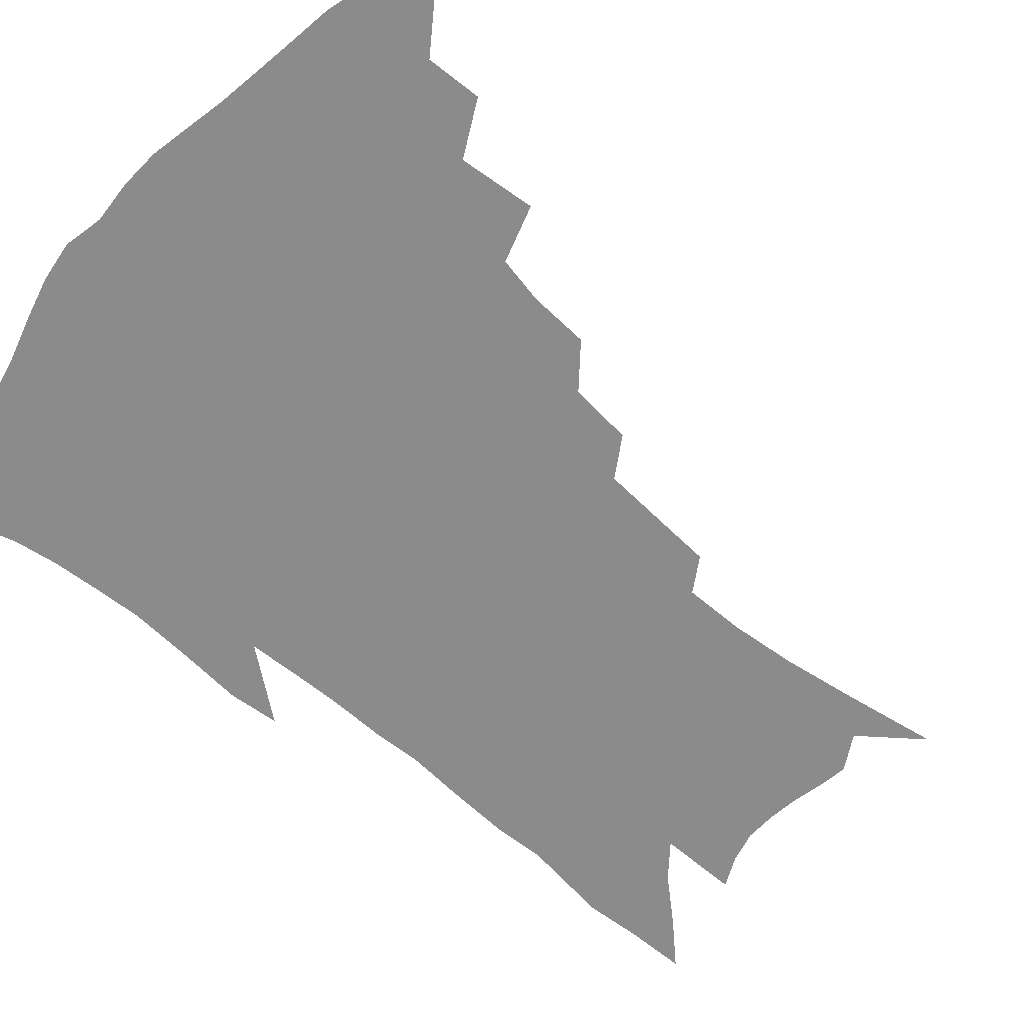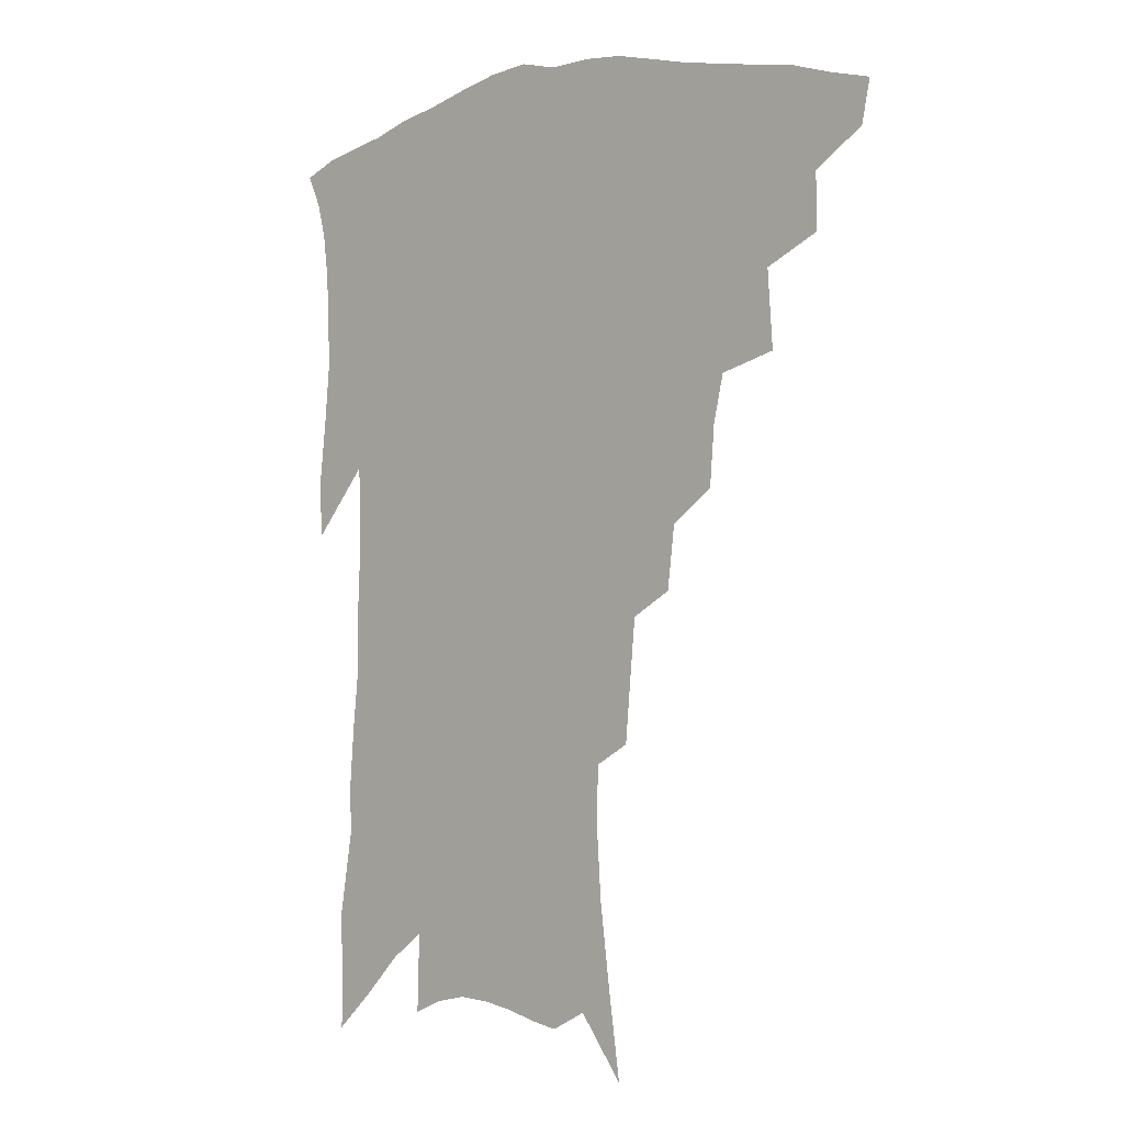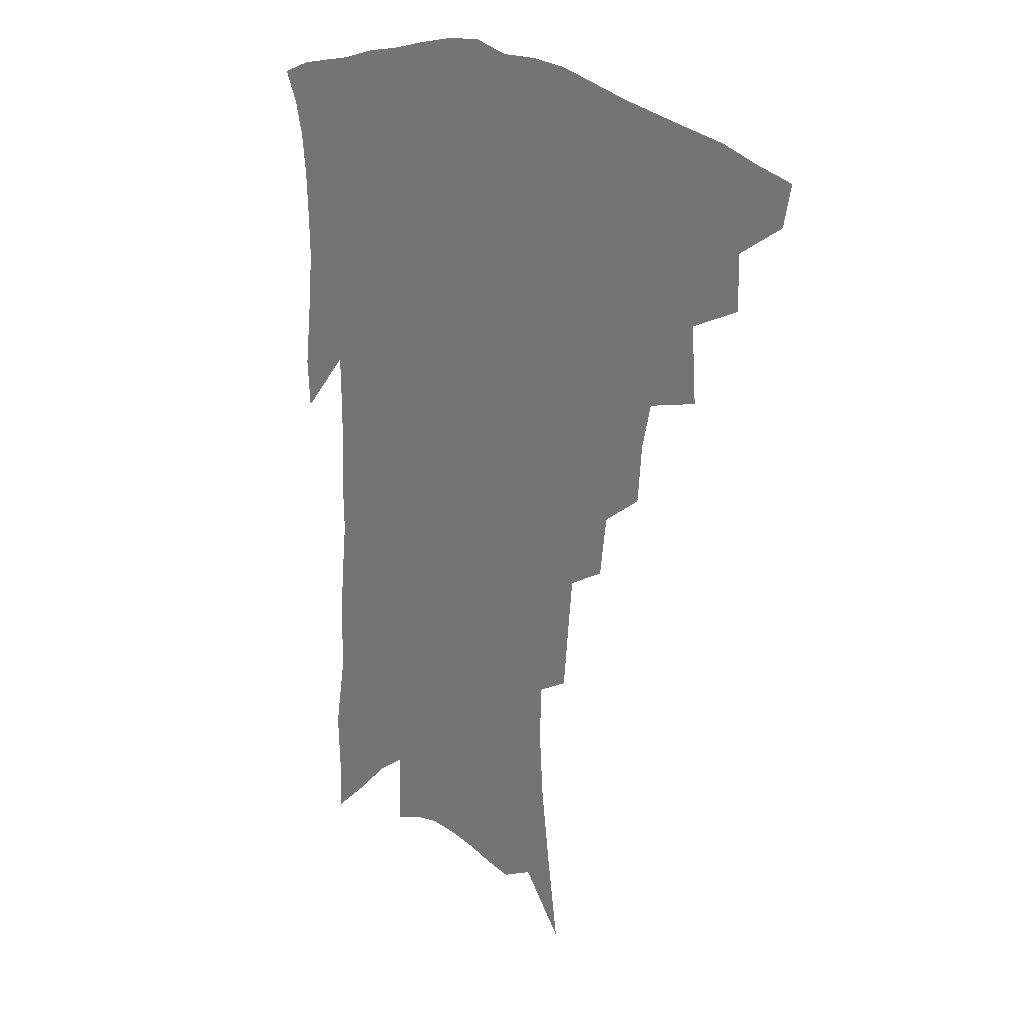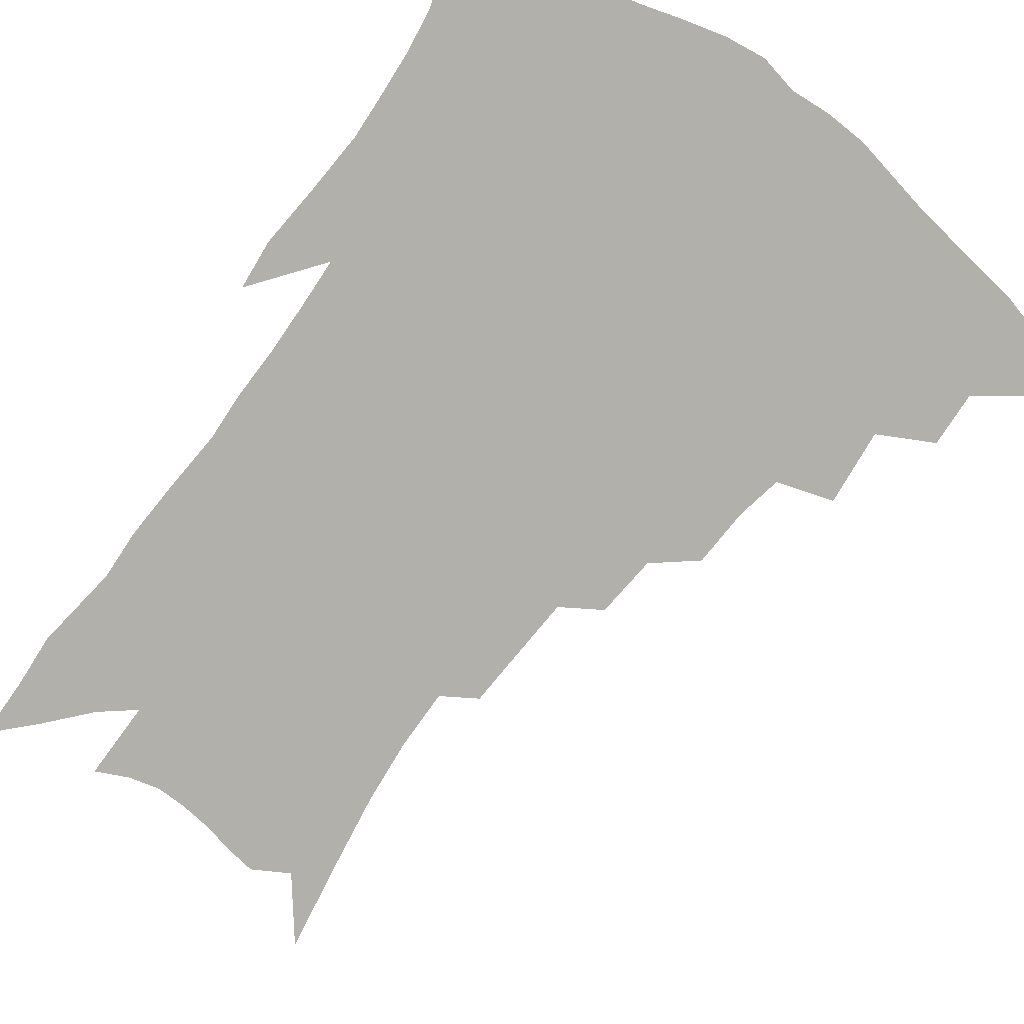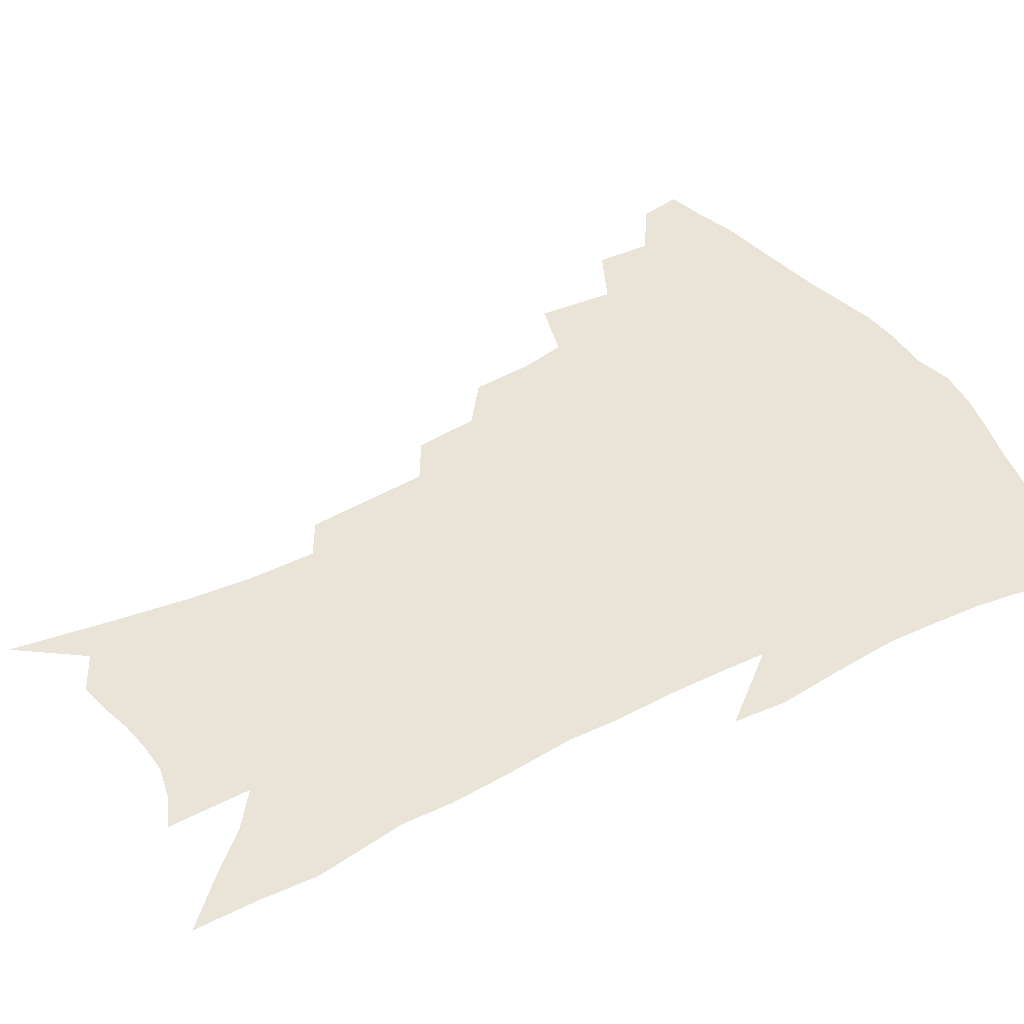
<metadata>
{"format":"obj","ext":"obj","renderer":"f3d","projection":"perspective","resolution":1024,"background":"white","views":[{"elev":-63.8,"azim":-129.6,"up":"+Z"},{"elev":-1.7,"azim":-139.0,"up":"+Y"},{"elev":22.3,"azim":-133.8,"up":"+Y"},{"elev":-78.5,"azim":145.6,"up":"+Z"},{"elev":43.0,"azim":59.9,"up":"+Z"}]}
</metadata>
<code>
v 448.9 404.9 0
v 446.1 419.2 0
v 465.4 374.7 0
v 465.8 393.5 0
v 463.9 408.5 0
v 460.2 422.7 0
v 482.2 339.5 0
v 484.1 365.5 0
v 483.2 383.3 0
v 480.1 397.3 0
v 477.4 411.6 0
v 474 426.9 0
v 506.6 298.2 0
v 505 318.3 0
v 501.5 334 0
v 500 354 0
v 499.2 372.3 0
v 497.4 387.3 0
v 494.3 400.7 0
v 491.2 414.8 0
v 488.3 429.3 0
v 523.6 265.8 0
v 521.1 287.1 0
v 518.2 304.6 0
v 519.5 332 0
v 515.2 343.3 0
v 514.8 362.2 0
v 512.7 376.2 0
v 510.5 389.9 0
v 508.2 403.4 0
v 505.7 417 0
v 502.4 431.8 0
v 541 216.5 0
v 539.3 235.9 0
v 537.3 257.7 0
v 535 279 0
v 532.7 297 0
v 531.9 318.2 0
v 531.1 337.3 0
v 528.4 349.4 0
v 528.3 367 0
v 526 379.5 0
v 523.8 392.6 0
v 521.5 406 0
v 519.1 419.7 0
v 516.3 434.3 0
v 544 107.4 0
v 548.2 138 0
v 551.7 165.9 0
v 553.2 188.8 0
v 552.8 209.5 0
v 551.8 231.4 0
v 549.8 249.1 0
v 548 269.3 0
v 545.8 286.6 0
v 544.9 307.6 0
v 543.5 323.5 0
v 542.5 339.9 0
v 541.5 354.9 0
v 540.7 369.2 0
v 539.1 382.1 0
v 536.8 394.9 0
v 535 408.2 0
v 532.7 422.1 0
v 530.1 437.6 0
v 559.4 128.4 0
v 562.7 157.4 0
v 564.2 181.4 0
v 563.3 198.6 0
v 563 220.8 0
v 562 242.1 0
v 560 258.5 0
v 558.1 275.1 0
v 556.9 294.5 0
v 556 312.5 0
v 555.3 328.9 0
v 554.5 343.8 0
v 553.7 357.9 0
v 553.7 372.5 0
v 552.2 384.2 0
v 550.4 396.7 0
v 548.7 409.9 0
v 546.2 424.9 0
v 543.8 440.8 0
v 571.7 121.8 0
v 572.2 142.1 0
v 573.9 168 0
v 574.3 189.4 0
v 573.7 209.4 0
v 572.9 229.1 0
v 571.6 247.7 0
v 570 264.5 0
v 568.9 283.2 0
v 568 301.2 0
v 566.9 315.7 0
v 566.5 331.8 0
v 566.1 346.6 0
v 565.4 359.4 0
v 565.3 373.4 0
v 564.3 385.4 0
v 563.3 397.8 0
v 562.6 410.5 0
v 560.8 424.5 0
v 557.7 441.8 0
v 581.7 123.5 0
v 583.5 152.3 0
v 584 174.7 0
v 583.5 191.3 0
v 583.3 217.4 0
v 582.2 231.4 0
v 581.1 250.7 0
v 579.9 268.2 0
v 579 286.2 0
v 578.4 304.1 0
v 578.1 320.4 0
v 577.2 332.3 0
v 577.3 347.8 0
v 577.1 361 0
v 577.1 374.1 0
v 576.7 386.3 0
v 576.2 398.6 0
v 575.6 411.3 0
v 574.2 425.2 0
v 572.1 441.3 0
v 592.2 126.2 0
v 593.5 156 0
v 593.6 178 0
v 593 195.9 0
v 592.6 216.9 0
v 591.6 232.3 0
v 590.7 254.2 0
v 589.9 272.3 0
v 589.2 289 0
v 588.7 304.8 0
v 588.6 322.2 0
v 588.6 336.1 0
v 588.8 350.3 0
v 588.8 362.6 0
v 589.1 374.9 0
v 589.3 387 0
v 589.1 399 0
v 588.6 411.5 0
v 587.3 426.3 0
v 585.5 444.5 0
v 602.7 127.8 0
v 603.4 157.3 0
v 603.2 179.7 0
v 602.7 202.4 0
v 602 218.2 0
v 601.2 236.7 0
v 600.2 255.5 0
v 599.6 273 0
v 599.2 290.2 0
v 598.9 306.5 0
v 598.9 322.5 0
v 599.1 335.7 0
v 599.5 349.8 0
v 599.9 362.1 0
v 600.6 375.1 0
v 601.3 387.2 0
v 601.6 399.1 0
v 601.2 412 0
v 600.8 425.9 0
v 599.4 443.1 0
v 613.3 128.3 0
v 613.3 156.9 0
v 612.8 179.5 0
v 612.5 198.2 0
v 611.5 218.3 0
v 610.6 239.2 0
v 609.8 258 0
v 609.5 272.2 0
v 609 290.6 0
v 609 306.1 0
v 609.1 322 0
v 609.6 336.7 0
v 610.2 349.5 0
v 611 362.5 0
v 611.9 374.8 0
v 613.1 387 0
v 613.8 398.5 0
v 614.5 410.7 0
v 614.2 424.7 0
v 613.9 439.7 0
v 623.9 125.9 0
v 623.5 152.8 0
v 622.9 175.6 0
v 622.2 195.7 0
v 621 217.6 0
v 620.1 237.9 0
v 619.7 254.8 0
v 619.2 272 0
v 619.2 287.7 0
v 619.2 303.7 0
v 619.5 318.8 0
v 619.9 335.3 0
v 620.7 349 0
v 621.7 361.3 0
v 622.9 374.3 0
v 624.4 386.1 0
v 625.6 397.6 0
v 627 409.3 0
v 628.1 421.7 0
v 628.5 435.8 0
v 634.8 121.1 0
v 634 148.1 0
v 633.2 171.1 0
v 632.1 193.1 0
v 630.9 214.5 0
v 629.9 234.7 0
v 629.9 250.3 0
v 628.9 269.8 0
v 629.2 284.7 0
v 629.4 300.5 0
v 629.9 315.4 0
v 630.2 332.5 0
v 630.9 347.7 0
v 632.4 359.3 0
v 633.8 371.7 0
v 635.4 384.8 0
v 637.7 396.6 0
v 639.5 407.4 0
v 641 419 0
v 641.6 433.2 0
v 645.6 139.2 0
v 644.6 162.3 0
v 643.6 183.9 0
v 641.5 208.3 0
v 640.7 227.3 0
v 640.6 244 0
v 639.8 262.7 0
v 639.6 279.8 0
v 639.5 297.3 0
v 639.8 313.7 0
v 640.8 328.1 0
v 641.6 343.5 0
v 642.8 357.7 0
v 644.3 370.2 0
v 646.2 383 0
v 648.4 394.5 0
v 650.5 405.5 0
v 652.9 416.7 0
v 655.3 428.8 0
v 659.1 124.9 0
v 656.8 151.8 0
v 655.1 175.3 0
v 653.6 197.3 0
v 652.4 217.5 0
v 651.6 236.4 0
v 651.4 253.7 0
v 650.4 273 0
v 650.1 290.8 0
v 650.7 307 0
v 651.6 322.3 0
v 652.4 338.3 0
v 653.2 354.3 0
v 654.5 368.8 0
v 656.7 380.6 0
v 658.9 392.5 0
v 661.4 403.1 0
v 664.1 414 0
v 667.1 426.3 0
v 672.5 111.8 0
v 672.3 132.9 0
v 673 151.3 0
v 668.1 181.2 0
v 668.5 198.3 0
v 666.8 218.9 0
v 664.6 240.6 0
v 664.9 257 0
v 664 276.3 0
v 664 293.9 0
v 664.3 311.3 0
v 664.2 329.8 0
v 665.3 345.6 0
v 666.1 361.5 0
v 667.3 376.1 0
v 669.1 389.6 0
v 672 400.5 0
v 674.7 411.1 0
v 678.7 423.8 0
v 683.6 287.9 0
v 684.6 305.3 0
v 682 328.1 0
v 680.1 349.4 0
v 680.5 365.9 0
v 681.2 382 0
v 682.9 396.6 0
v 685.8 408.1 0
v 690.6 418.8 0
f 4 5 1
f 1 5 2
f 5 6 2
f 8 9 3
f 3 9 4
f 9 10 4
f 4 10 5
f 10 11 5
f 5 11 6
f 11 12 6
f 15 16 7
f 7 16 8
f 16 17 8
f 8 17 9
f 17 18 9
f 9 18 10
f 18 19 10
f 10 19 11
f 19 20 11
f 11 20 12
f 20 21 12
f 23 24 13
f 13 24 14
f 24 25 14
f 14 25 15
f 25 26 15
f 15 26 16
f 26 27 16
f 16 27 17
f 27 28 17
f 17 28 18
f 28 29 18
f 18 29 19
f 29 30 19
f 19 30 20
f 30 31 20
f 20 31 21
f 31 32 21
f 35 36 22
f 22 36 23
f 36 37 23
f 23 37 24
f 37 38 24
f 24 38 25
f 38 39 25
f 25 39 26
f 39 40 26
f 26 40 27
f 40 41 27
f 27 41 28
f 41 42 28
f 28 42 29
f 42 43 29
f 29 43 30
f 43 44 30
f 30 44 31
f 44 45 31
f 31 45 32
f 45 46 32
f 51 52 33
f 33 52 34
f 52 53 34
f 34 53 35
f 53 54 35
f 35 54 36
f 54 55 36
f 36 55 37
f 55 56 37
f 37 56 38
f 56 57 38
f 38 57 39
f 57 58 39
f 39 58 40
f 58 59 40
f 40 59 41
f 59 60 41
f 41 60 42
f 60 61 42
f 42 61 43
f 61 62 43
f 43 62 44
f 62 63 44
f 44 63 45
f 63 64 45
f 45 64 46
f 64 65 46
f 47 66 48
f 66 67 48
f 48 67 49
f 67 68 49
f 49 68 50
f 68 69 50
f 50 69 51
f 69 70 51
f 51 70 52
f 70 71 52
f 52 71 53
f 71 72 53
f 53 72 54
f 72 73 54
f 54 73 55
f 73 74 55
f 55 74 56
f 74 75 56
f 56 75 57
f 75 76 57
f 57 76 58
f 76 77 58
f 58 77 59
f 77 78 59
f 59 78 60
f 78 79 60
f 60 79 61
f 79 80 61
f 61 80 62
f 80 81 62
f 62 81 63
f 81 82 63
f 63 82 64
f 82 83 64
f 64 83 65
f 83 84 65
f 85 86 66
f 66 86 67
f 86 87 67
f 67 87 68
f 87 88 68
f 68 88 69
f 88 89 69
f 69 89 70
f 89 90 70
f 70 90 71
f 90 91 71
f 71 91 72
f 91 92 72
f 72 92 73
f 92 93 73
f 73 93 74
f 93 94 74
f 74 94 75
f 94 95 75
f 75 95 76
f 95 96 76
f 76 96 77
f 96 97 77
f 77 97 78
f 97 98 78
f 78 98 79
f 98 99 79
f 79 99 80
f 99 100 80
f 80 100 81
f 100 101 81
f 81 101 82
f 101 102 82
f 82 102 83
f 102 103 83
f 83 103 84
f 103 104 84
f 85 105 86
f 105 106 86
f 86 106 87
f 106 107 87
f 87 107 88
f 107 108 88
f 88 108 89
f 108 109 89
f 89 109 90
f 109 110 90
f 90 110 91
f 110 111 91
f 91 111 92
f 111 112 92
f 92 112 93
f 112 113 93
f 93 113 94
f 113 114 94
f 94 114 95
f 114 115 95
f 95 115 96
f 115 116 96
f 96 116 97
f 116 117 97
f 97 117 98
f 117 118 98
f 98 118 99
f 118 119 99
f 99 119 100
f 119 120 100
f 100 120 101
f 120 121 101
f 101 121 102
f 121 122 102
f 102 122 103
f 122 123 103
f 103 123 104
f 123 124 104
f 105 125 106
f 125 126 106
f 106 126 107
f 126 127 107
f 107 127 108
f 127 128 108
f 108 128 109
f 128 129 109
f 109 129 110
f 129 130 110
f 110 130 111
f 130 131 111
f 111 131 112
f 131 132 112
f 112 132 113
f 132 133 113
f 113 133 114
f 133 134 114
f 114 134 115
f 134 135 115
f 115 135 116
f 135 136 116
f 116 136 117
f 136 137 117
f 117 137 118
f 137 138 118
f 118 138 119
f 138 139 119
f 119 139 120
f 139 140 120
f 120 140 121
f 140 141 121
f 121 141 122
f 141 142 122
f 122 142 123
f 142 143 123
f 123 143 124
f 143 144 124
f 125 145 126
f 145 146 126
f 126 146 127
f 146 147 127
f 127 147 128
f 147 148 128
f 128 148 129
f 148 149 129
f 129 149 130
f 149 150 130
f 130 150 131
f 150 151 131
f 131 151 132
f 151 152 132
f 132 152 133
f 152 153 133
f 133 153 134
f 153 154 134
f 134 154 135
f 154 155 135
f 135 155 136
f 155 156 136
f 136 156 137
f 156 157 137
f 137 157 138
f 157 158 138
f 138 158 139
f 158 159 139
f 139 159 140
f 159 160 140
f 140 160 141
f 160 161 141
f 141 161 142
f 161 162 142
f 142 162 143
f 162 163 143
f 143 163 144
f 163 164 144
f 145 165 146
f 165 166 146
f 146 166 147
f 166 167 147
f 147 167 148
f 167 168 148
f 148 168 149
f 168 169 149
f 149 169 150
f 169 170 150
f 150 170 151
f 170 171 151
f 151 171 152
f 171 172 152
f 152 172 153
f 172 173 153
f 153 173 154
f 173 174 154
f 154 174 155
f 174 175 155
f 155 175 156
f 175 176 156
f 156 176 157
f 176 177 157
f 157 177 158
f 177 178 158
f 158 178 159
f 178 179 159
f 159 179 160
f 179 180 160
f 160 180 161
f 180 181 161
f 161 181 162
f 181 182 162
f 162 182 163
f 182 183 163
f 163 183 164
f 183 184 164
f 165 185 166
f 185 186 166
f 166 186 167
f 186 187 167
f 167 187 168
f 187 188 168
f 168 188 169
f 188 189 169
f 169 189 170
f 189 190 170
f 170 190 171
f 190 191 171
f 171 191 172
f 191 192 172
f 172 192 173
f 192 193 173
f 173 193 174
f 193 194 174
f 174 194 175
f 194 195 175
f 175 195 176
f 195 196 176
f 176 196 177
f 196 197 177
f 177 197 178
f 197 198 178
f 178 198 179
f 198 199 179
f 179 199 180
f 199 200 180
f 180 200 181
f 200 201 181
f 181 201 182
f 201 202 182
f 182 202 183
f 202 203 183
f 183 203 184
f 203 204 184
f 185 205 186
f 205 206 186
f 186 206 187
f 206 207 187
f 187 207 188
f 207 208 188
f 188 208 189
f 208 209 189
f 189 209 190
f 209 210 190
f 190 210 191
f 210 211 191
f 191 211 192
f 211 212 192
f 192 212 193
f 212 213 193
f 193 213 194
f 213 214 194
f 194 214 195
f 214 215 195
f 195 215 196
f 215 216 196
f 196 216 197
f 216 217 197
f 197 217 198
f 217 218 198
f 198 218 199
f 218 219 199
f 199 219 200
f 219 220 200
f 200 220 201
f 220 221 201
f 201 221 202
f 221 222 202
f 202 222 203
f 222 223 203
f 203 223 204
f 223 224 204
f 206 225 207
f 225 226 207
f 207 226 208
f 226 227 208
f 208 227 209
f 227 228 209
f 209 228 210
f 228 229 210
f 210 229 211
f 229 230 211
f 211 230 212
f 230 231 212
f 212 231 213
f 231 232 213
f 213 232 214
f 232 233 214
f 214 233 215
f 233 234 215
f 215 234 216
f 234 235 216
f 216 235 217
f 235 236 217
f 217 236 218
f 236 237 218
f 218 237 219
f 237 238 219
f 219 238 220
f 238 239 220
f 220 239 221
f 239 240 221
f 221 240 222
f 240 241 222
f 222 241 223
f 241 242 223
f 223 242 224
f 242 243 224
f 225 244 226
f 244 245 226
f 226 245 227
f 245 246 227
f 227 246 228
f 246 247 228
f 228 247 229
f 247 248 229
f 229 248 230
f 248 249 230
f 230 249 231
f 249 250 231
f 231 250 232
f 250 251 232
f 232 251 233
f 251 252 233
f 233 252 234
f 252 253 234
f 234 253 235
f 253 254 235
f 235 254 236
f 254 255 236
f 236 255 237
f 255 256 237
f 237 256 238
f 256 257 238
f 238 257 239
f 257 258 239
f 239 258 240
f 258 259 240
f 240 259 241
f 259 260 241
f 241 260 242
f 260 261 242
f 242 261 243
f 261 262 243
f 244 263 245
f 263 264 245
f 245 264 246
f 264 265 246
f 246 265 247
f 265 266 247
f 247 266 248
f 266 267 248
f 248 267 249
f 267 268 249
f 249 268 250
f 268 269 250
f 250 269 251
f 269 270 251
f 251 270 252
f 270 271 252
f 252 271 253
f 271 272 253
f 253 272 254
f 272 273 254
f 254 273 255
f 273 274 255
f 255 274 256
f 274 275 256
f 256 275 257
f 275 276 257
f 257 276 258
f 276 277 258
f 258 277 259
f 277 278 259
f 259 278 260
f 278 279 260
f 260 279 261
f 279 280 261
f 261 280 262
f 280 281 262
f 273 282 274
f 282 283 274
f 274 283 275
f 283 284 275
f 275 284 276
f 284 285 276
f 276 285 277
f 285 286 277
f 277 286 278
f 286 287 278
f 278 287 279
f 287 288 279
f 279 288 280
f 288 289 280
f 280 289 281
f 289 290 281

</code>
